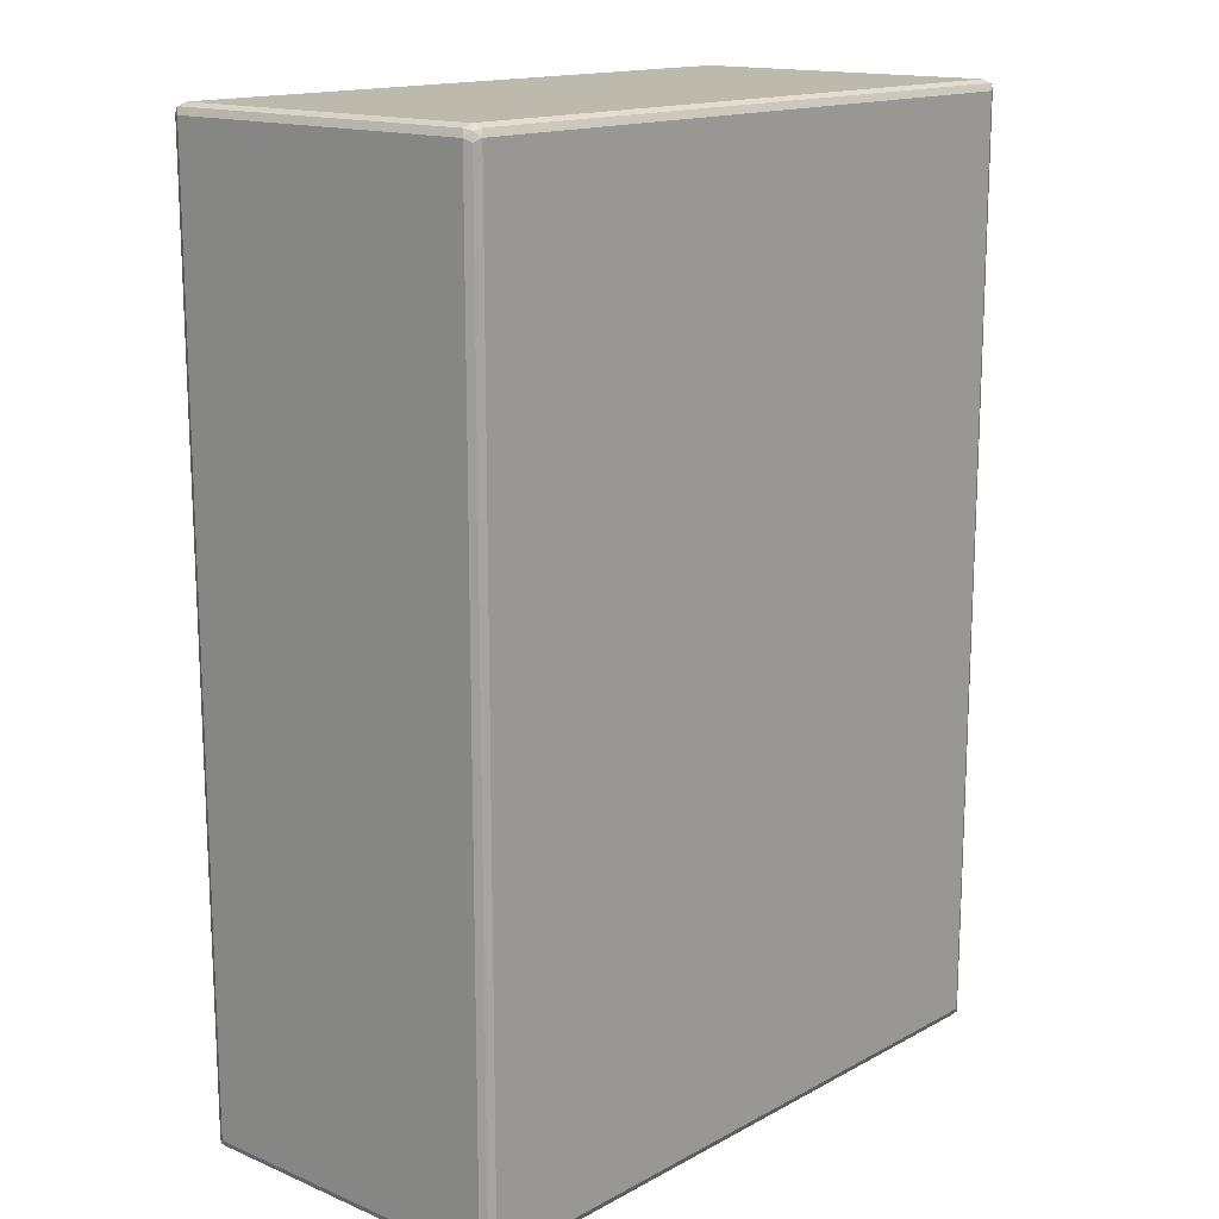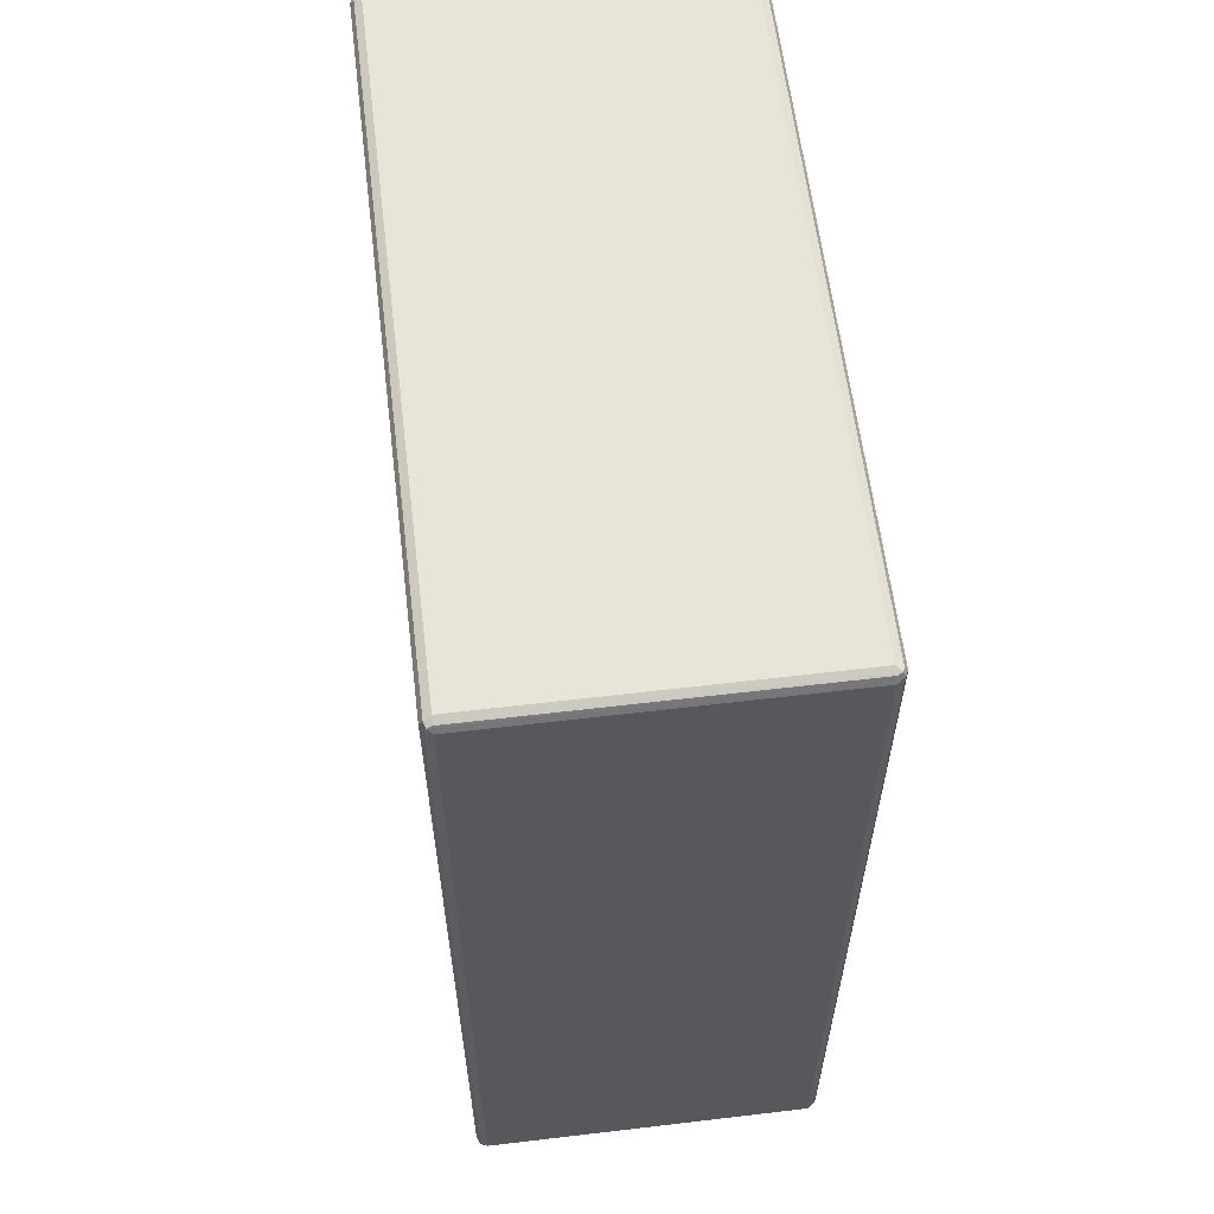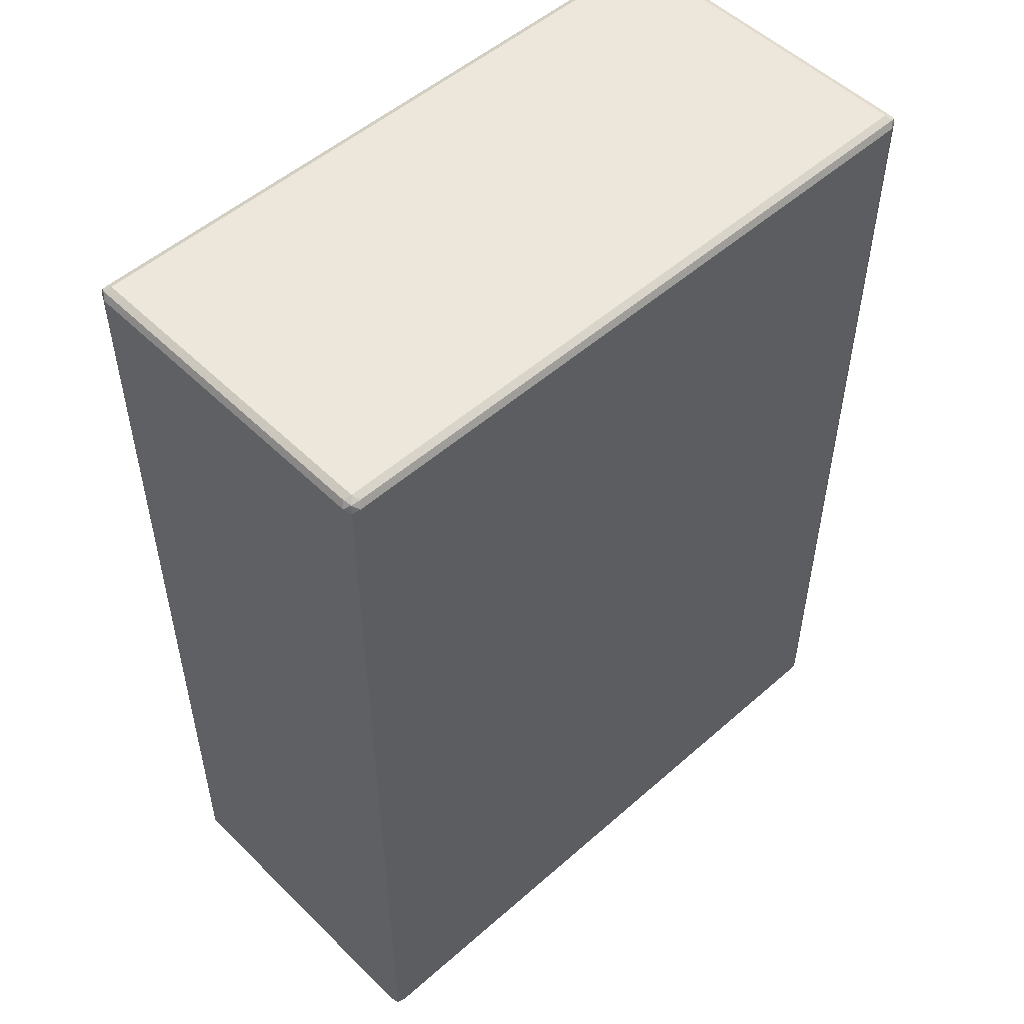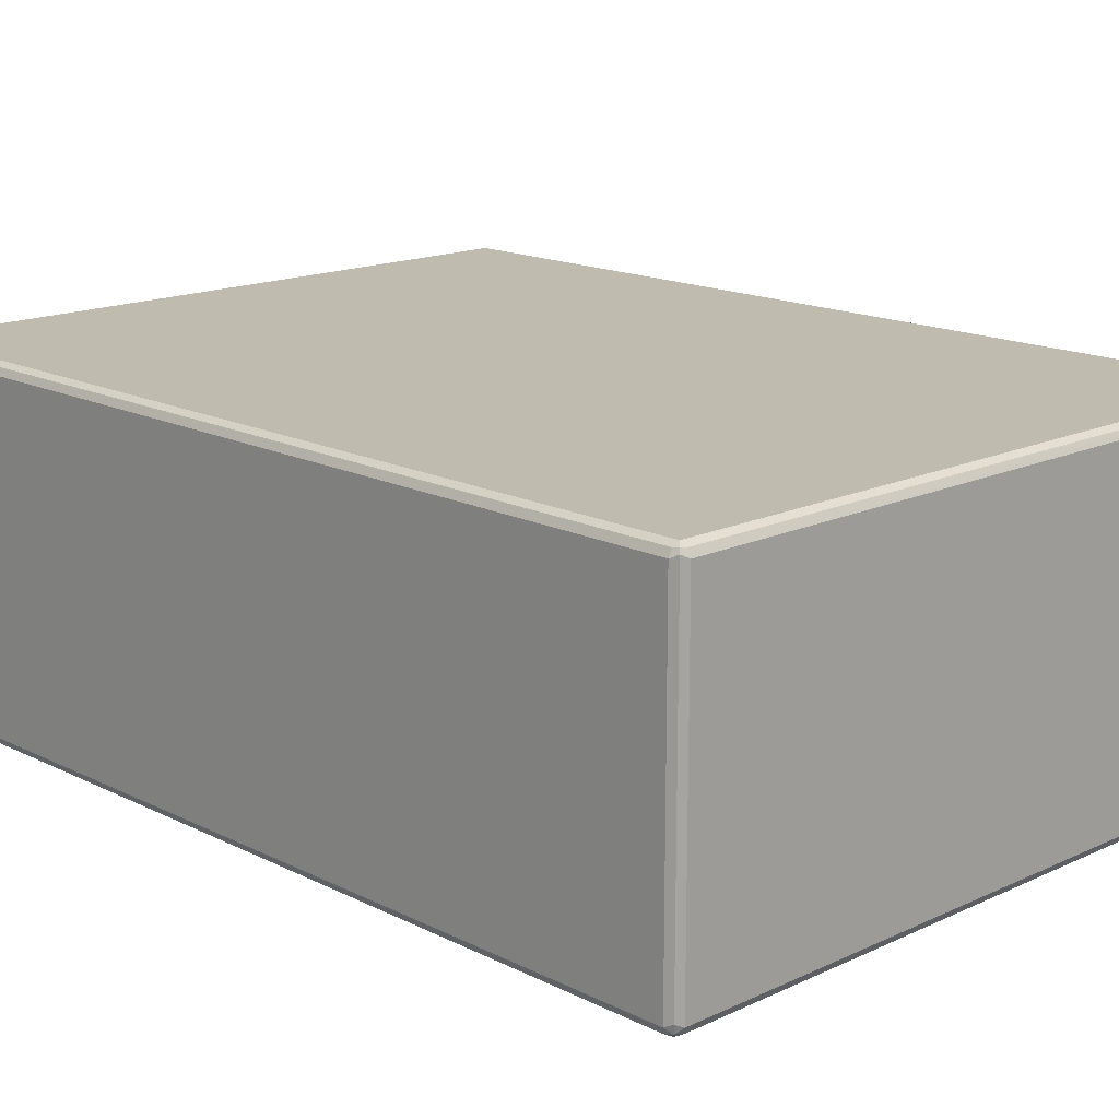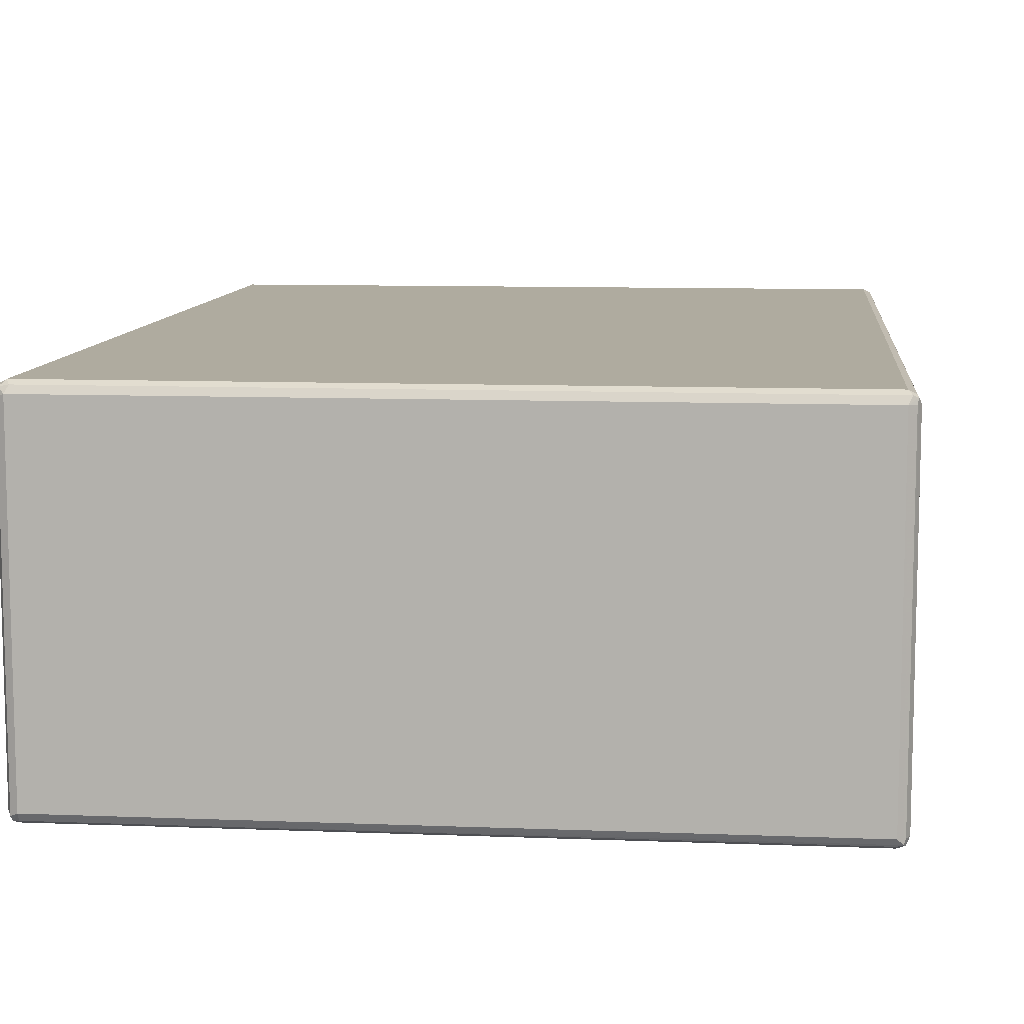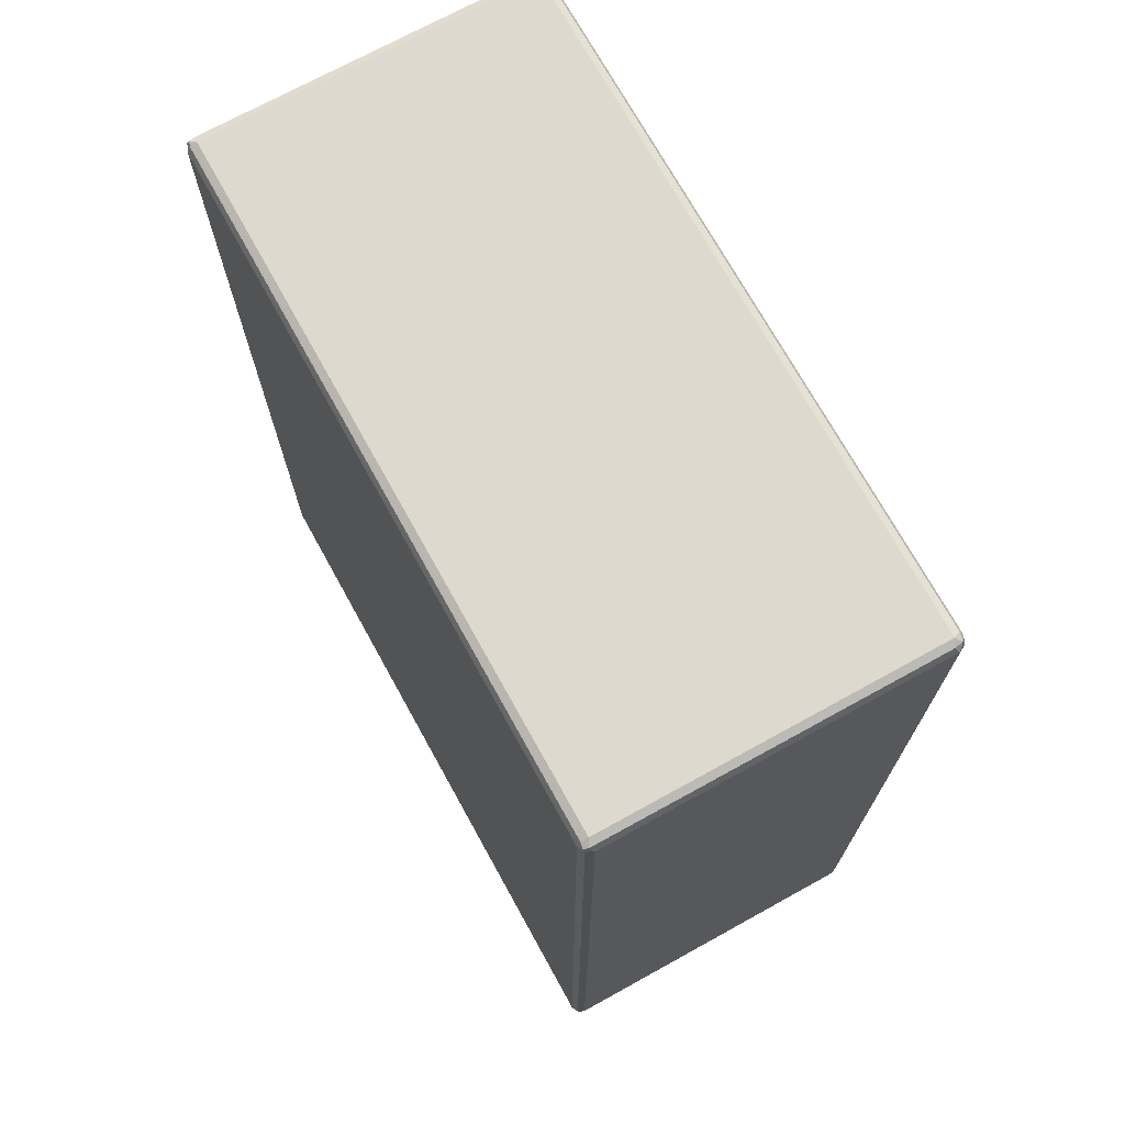
<metadata>
{"format":"obj","ext":"obj","renderer":"f3d","projection":"perspective","resolution":1024,"background":"white","views":[{"elev":15.3,"azim":131.5,"up":"+Y"},{"elev":60.3,"azim":-96.9,"up":"+Y"},{"elev":51.9,"azim":136.5,"up":"+Y"},{"elev":15.9,"azim":136.0,"up":"+Z"},{"elev":9.6,"azim":5.8,"up":"+Z"},{"elev":71.8,"azim":61.1,"up":"+Y"}]}
</metadata>
<code>
v 0.5636 0.7458 -0.2652
v 0.558 0.7403 -0.2762
v 0.5552 0.7541 -0.2735
v 0.558 0.7568 -0.2597
v 0.5636 0.7458 0.2652
v 0.5636 -0.7458 -0.2652
v 0.5469 0.7458 -0.2818
v 0.558 -0.7513 -0.2762
v 0.5414 0.7568 -0.2762
v 0.5469 0.7625 -0.2652
v 0.558 0.7568 0.2707
v 0.5552 0.7541 0.2776
v 0.558 0.7458 0.2762
v 0.5594 -0.7541 0.2735
v 0.5636 -0.7458 0.2652
v 0.558 -0.7568 -0.2652
v 0.5552 -0.7583 -0.2735
v -0.5469 0.7458 -0.2818
v 0.5469 -0.7458 -0.2818
v -0.5524 0.7568 -0.2762
v 0.5469 0.7625 0.2652
v -0.5469 0.7625 -0.2652
v 0.5469 0.7458 0.2818
v 0.5469 0.7568 0.2762
v -0.5469 0.7568 0.2762
v -0.5469 0.7458 0.2818
v 0.558 -0.7458 0.2762
v 0.5469 -0.7458 0.2818
v 0.5524 -0.7568 0.2762
v 0.5469 -0.7625 0.2652
v 0.558 -0.7568 0.2652
v -0.5469 -0.7568 -0.2762
v 0.5469 -0.7568 -0.2762
v 0.5469 -0.7625 -0.2652
v -0.5469 -0.7625 -0.2652
v -0.558 0.7458 -0.2762
v -0.5594 0.7541 -0.2735
v -0.5469 -0.7458 -0.2818
v -0.5552 -0.7541 -0.2776
v -0.5469 0.7625 0.2652
v -0.5552 0.7583 0.2735
v -0.558 0.7568 -0.2652
v -0.558 0.7513 0.2762
v -0.5469 -0.7458 0.2818
v -0.5414 -0.7568 0.2762
v -0.5469 -0.7625 0.2652
v -0.558 -0.7568 -0.2707
v -0.558 -0.7458 -0.2762
v -0.5636 0.7458 -0.2652
v -0.5636 0.7458 0.2652
v -0.558 0.7568 0.2652
v -0.5636 -0.7458 -0.2652
v -0.558 -0.7403 0.2762
v -0.5552 -0.7541 0.2735
v -0.558 -0.7568 0.2597
v -0.5636 -0.7458 0.2652
f 1 2 3
f 1 3 4
f 1 4 11
f 1 11 5
f 1 5 15
f 1 15 6
f 1 6 8
f 1 8 2
f 2 7 3
f 2 8 19
f 2 19 7
f 3 7 9
f 3 9 10
f 3 10 4
f 4 10 21
f 4 21 11
f 5 11 12
f 5 12 13
f 5 13 14
f 5 14 15
f 6 15 14
f 6 14 16
f 6 16 17
f 6 17 8
f 7 18 20
f 7 20 9
f 7 19 38
f 7 38 18
f 8 17 19
f 9 20 22
f 9 22 10
f 10 22 40
f 10 40 21
f 11 21 12
f 12 23 13
f 12 21 24
f 12 24 25
f 12 25 26
f 12 26 23
f 13 23 28
f 13 28 27
f 13 27 14
f 14 27 28
f 14 28 29
f 14 29 30
f 14 30 31
f 14 31 16
f 16 31 17
f 17 32 33
f 17 33 19
f 17 31 30
f 17 30 34
f 17 34 35
f 17 35 32
f 18 36 37
f 18 37 20
f 18 38 48
f 18 48 36
f 19 33 39
f 19 39 38
f 20 37 22
f 21 40 41
f 21 41 24
f 22 37 42
f 22 42 41
f 22 41 40
f 23 26 44
f 23 44 28
f 24 41 25
f 25 41 26
f 26 41 43
f 26 43 53
f 26 53 44
f 28 44 45
f 28 45 29
f 29 45 46
f 29 46 30
f 30 46 35
f 30 35 34
f 32 39 33
f 32 35 39
f 35 47 39
f 35 46 55
f 35 55 47
f 36 48 37
f 37 49 50
f 37 50 51
f 37 51 42
f 37 48 52
f 37 52 49
f 38 39 48
f 39 47 52
f 39 52 48
f 41 42 51
f 41 51 50
f 41 50 43
f 43 50 56
f 43 56 53
f 44 53 54
f 44 54 45
f 45 54 46
f 46 54 55
f 47 55 56
f 47 56 52
f 49 52 56
f 49 56 50
f 53 56 54
f 54 56 55

</code>
